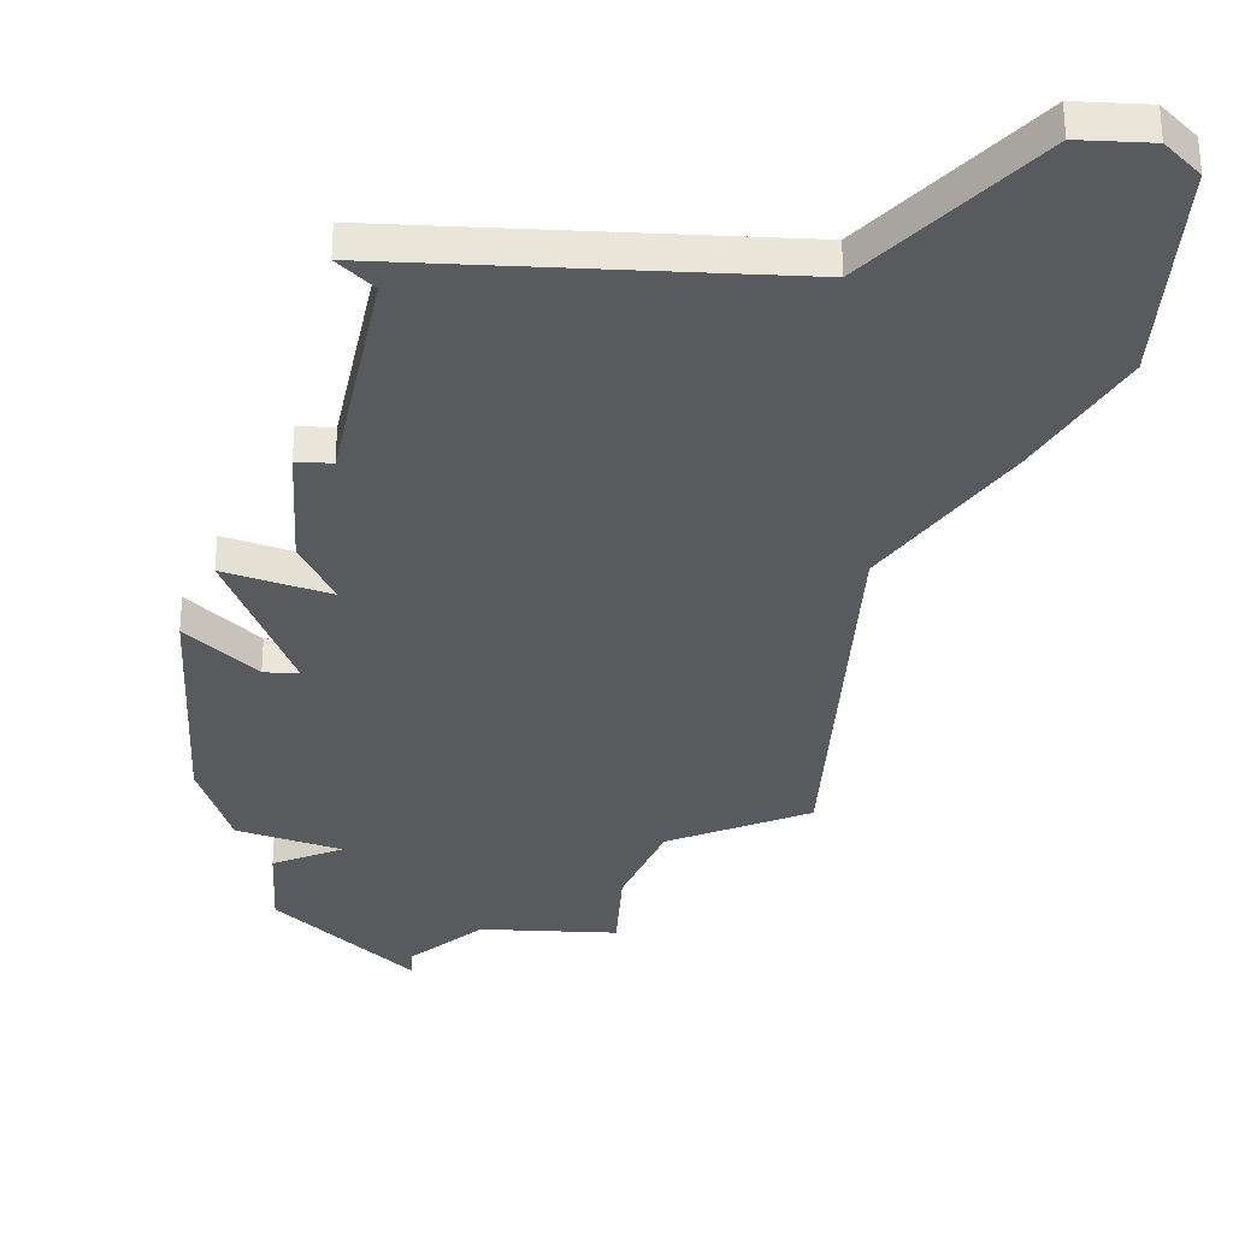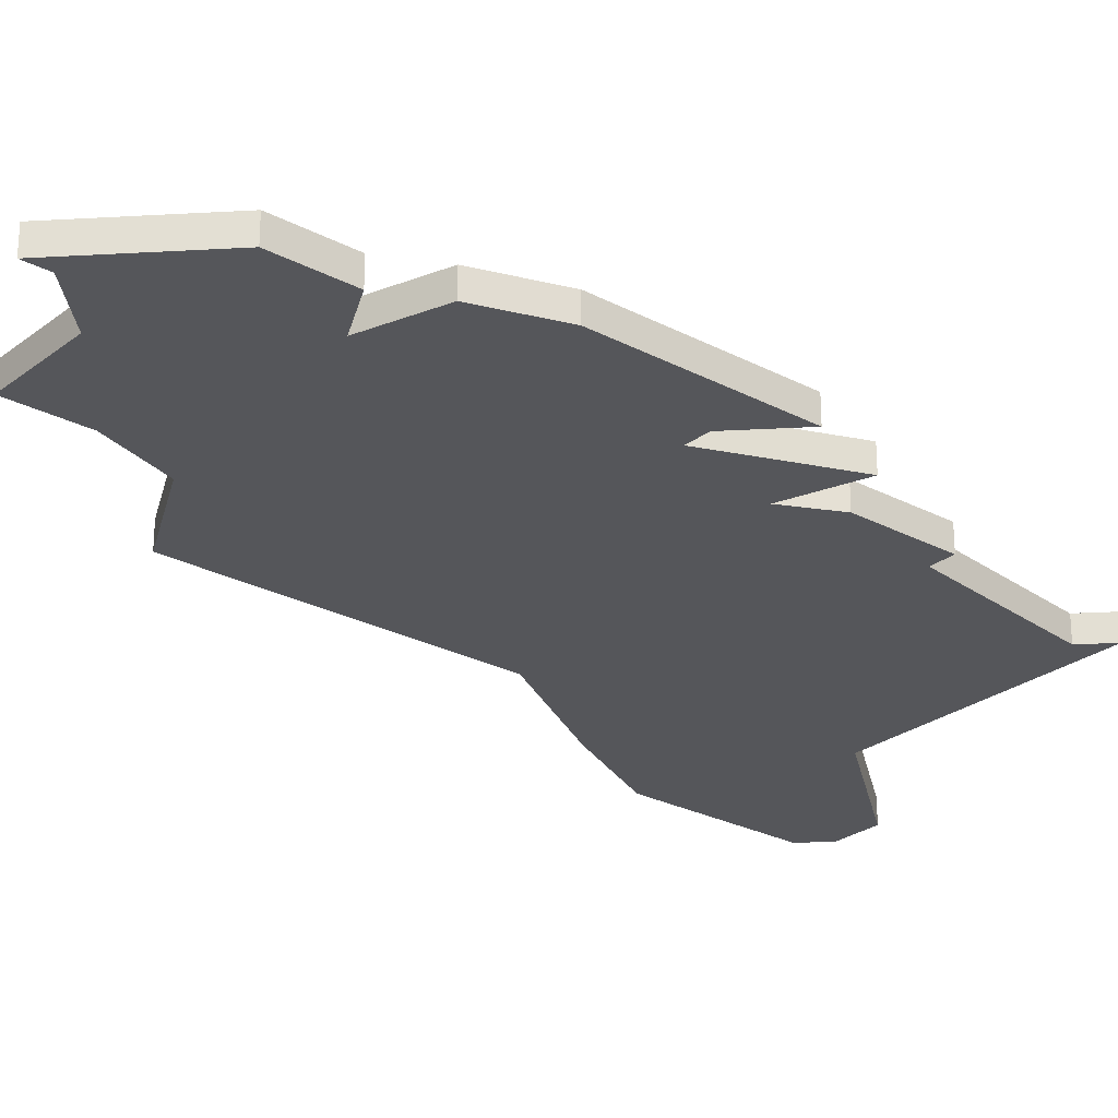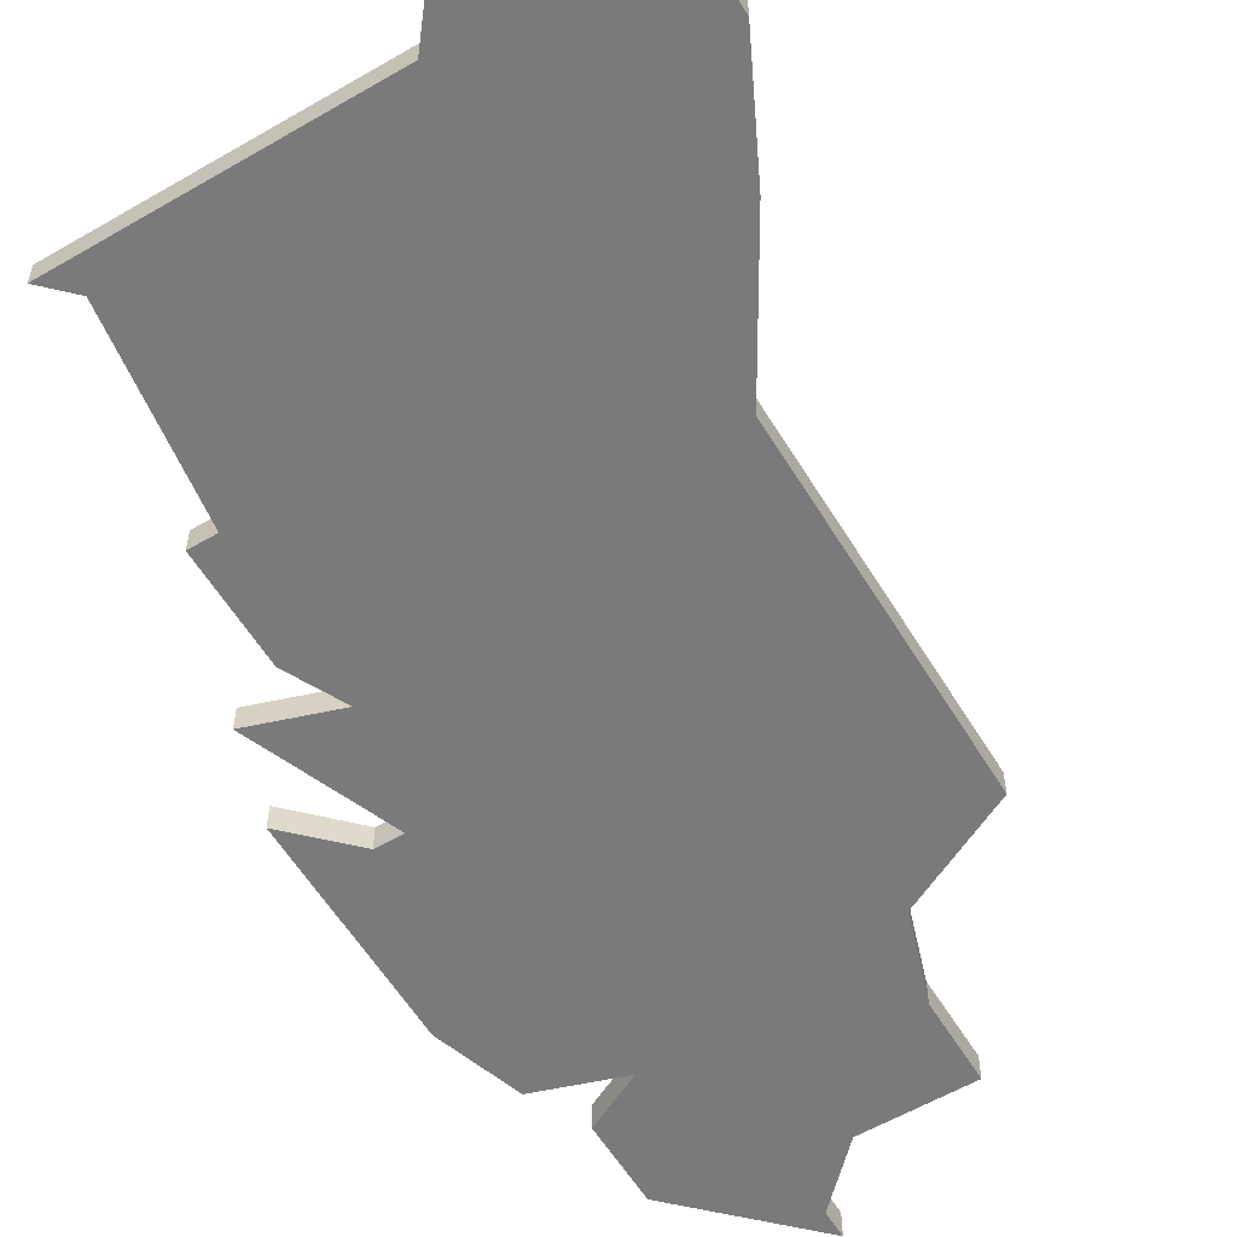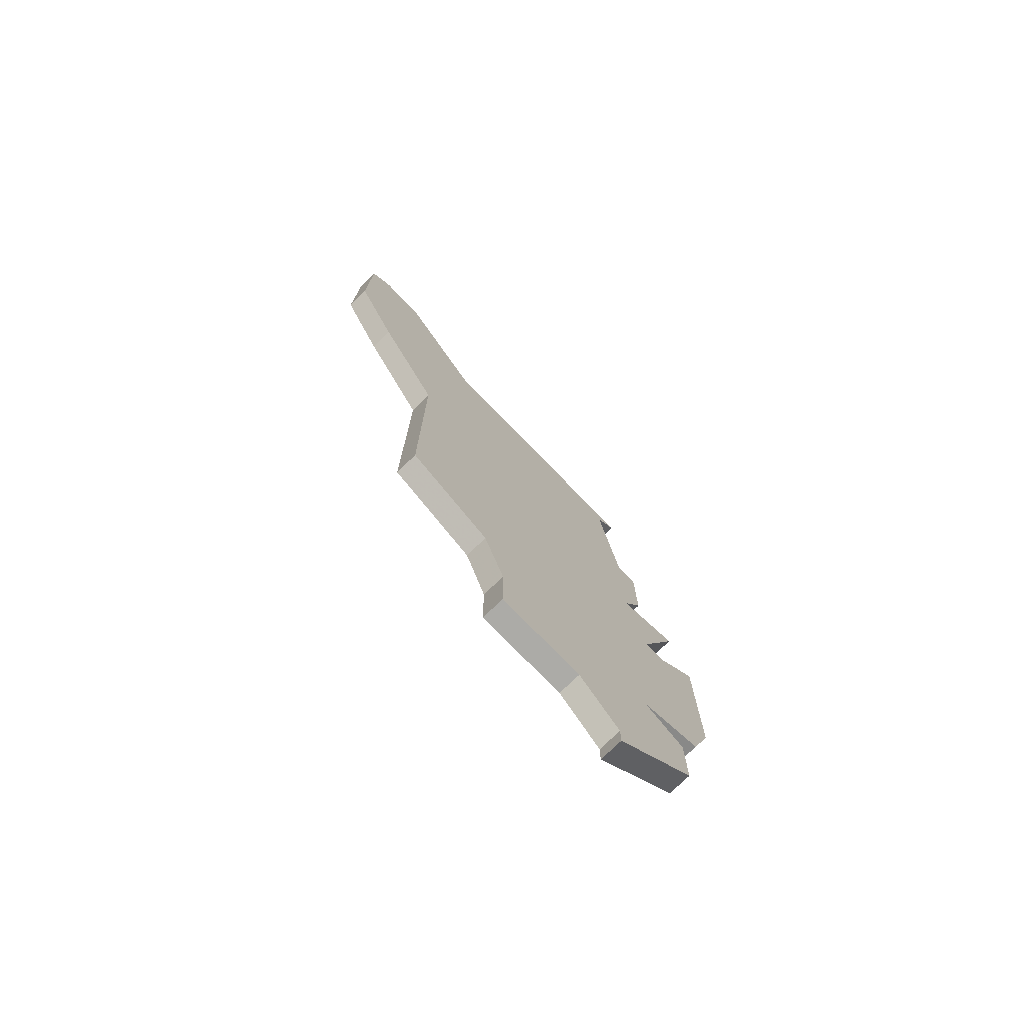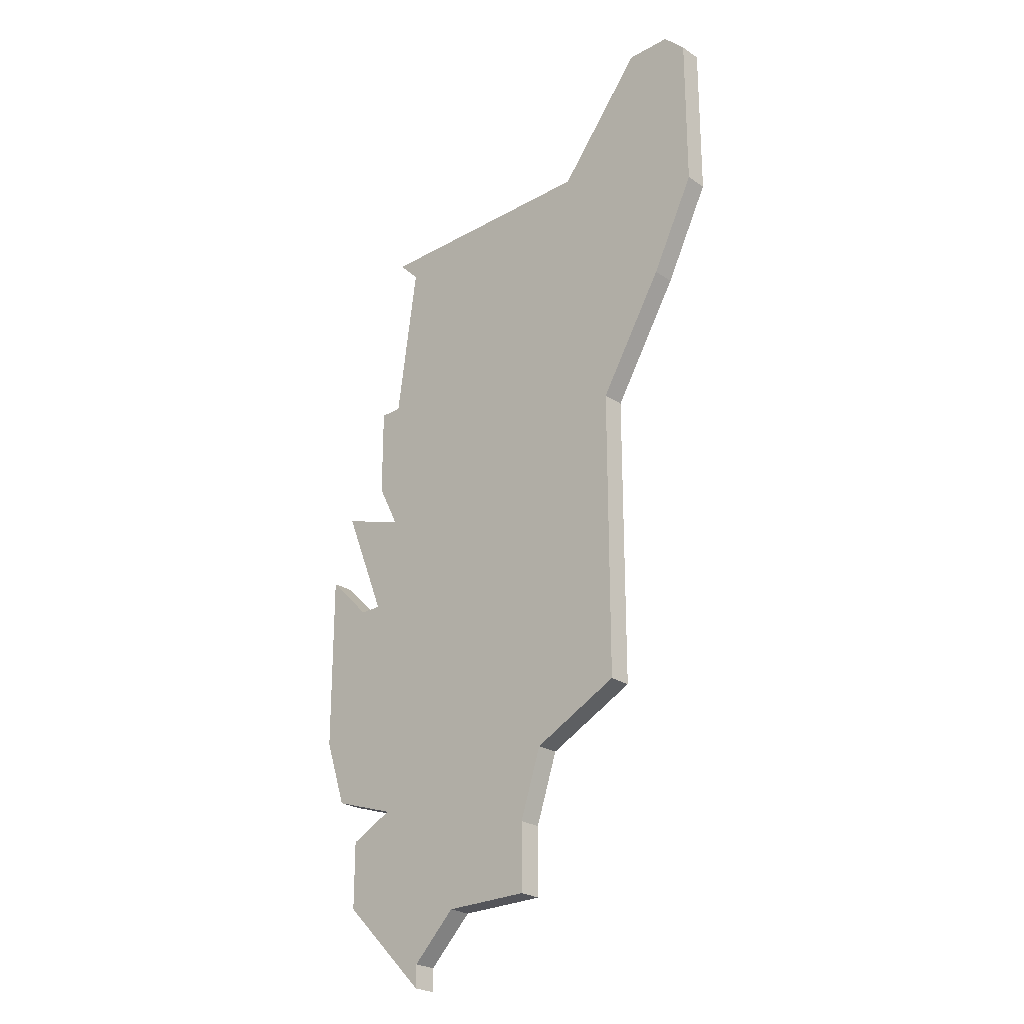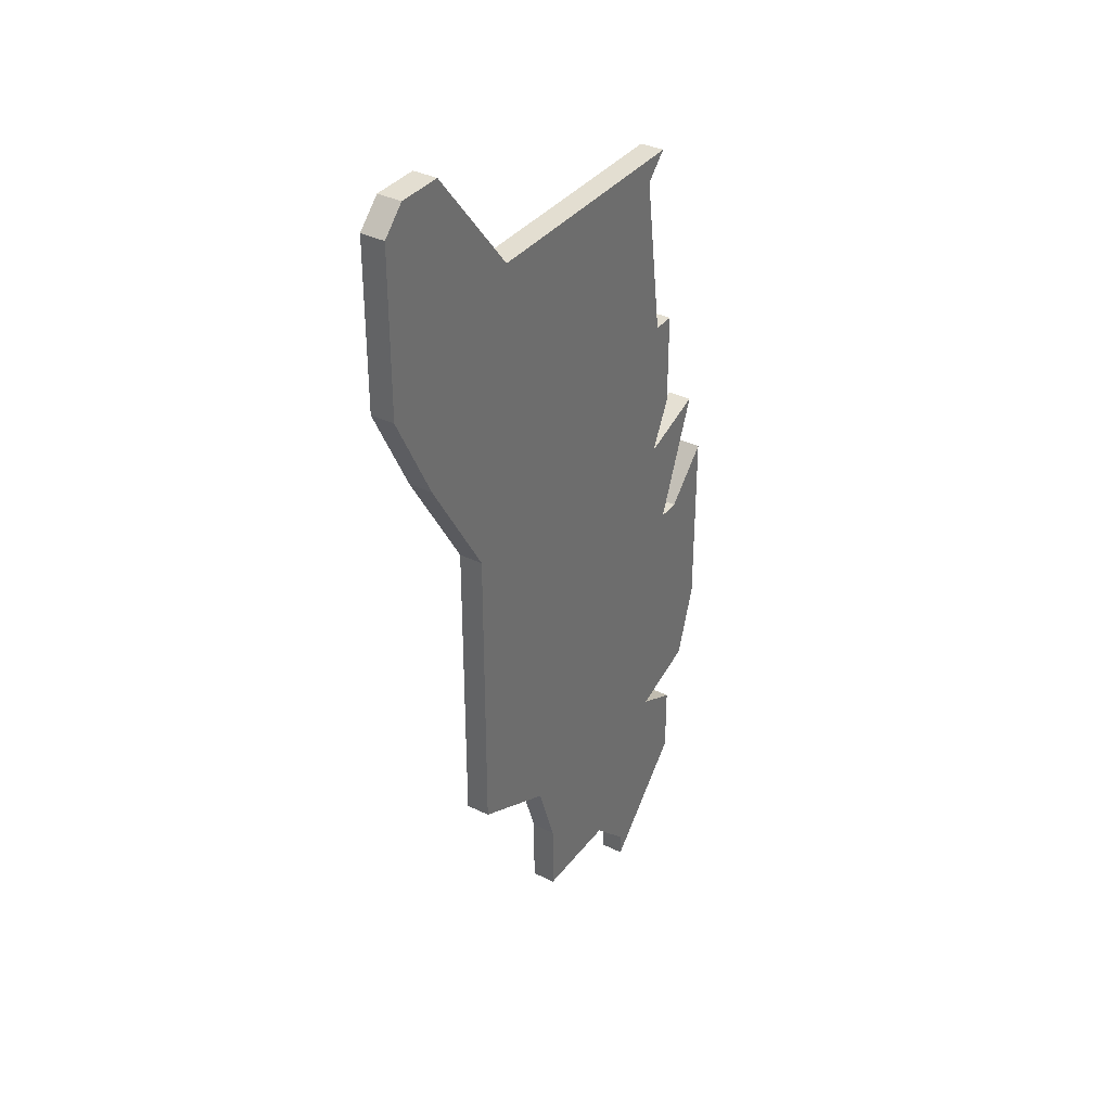
<metadata>
{"format":"obj","ext":"obj","renderer":"f3d","projection":"perspective","resolution":1024,"background":"white","views":[{"elev":-30.5,"azim":176.7,"up":"+Z"},{"elev":-25.8,"azim":50.1,"up":"+Z"},{"elev":-58.1,"azim":-148.9,"up":"+Z"},{"elev":-76.2,"azim":-45.8,"up":"+Y"},{"elev":-24.9,"azim":-137.2,"up":"+Y"},{"elev":36.0,"azim":-57.3,"up":"+Y"}]}
</metadata>
<code>
v 3422 -1607 0
v 3421 -1608 0
v 3421 -1615 0
v 3423 -1619 0
v 3426 -1624 0
v 3426 -1637 0
v 3430 -1639 0
v 3431 -1642 0
v 3431 -1645 0
v 3435 -1645 0
v 3437 -1647 0
v 3437 -1648 0
v 3441 -1644 0
v 3441 -1641 0
v 3439 -1640 0
v 3442 -1639 0
v 3443 -1636 0
v 3443 -1628 0
v 3441 -1630 0
v 3440 -1630 0
v 3442 -1625 0
v 3439 -1626 0
v 3440 -1624 0
v 3440 -1620 0
v 3439 -1620 0
v 3438 -1613 0
v 3439 -1612 0
v 3428 -1612 0
v 3424 -1607 0
v 3422 -1607 1
v 3421 -1608 1
v 3421 -1615 1
v 3423 -1619 1
v 3426 -1624 1
v 3426 -1637 1
v 3430 -1639 1
v 3431 -1642 1
v 3431 -1645 1
v 3435 -1645 1
v 3437 -1647 1
v 3437 -1648 1
v 3441 -1644 1
v 3441 -1641 1
v 3439 -1640 1
v 3442 -1639 1
v 3443 -1636 1
v 3443 -1628 1
v 3441 -1630 1
v 3440 -1630 1
v 3442 -1625 1
v 3439 -1626 1
v 3440 -1624 1
v 3440 -1620 1
v 3439 -1620 1
v 3438 -1613 1
v 3439 -1612 1
v 3428 -1612 1
v 3424 -1607 1
f 2 1 29
f 4 3 2
f 7 6 5
f 10 9 8
f 13 12 11
f 15 14 13
f 17 16 15
f 19 18 17
f 22 21 20
f 24 23 22
f 28 27 26
f 2 29 28
f 5 4 2
f 8 7 5
f 13 11 10
f 19 17 15
f 25 24 22
f 28 26 25
f 5 2 28
f 10 8 5
f 15 13 10
f 20 19 15
f 28 25 22
f 10 5 28
f 20 15 10
f 28 22 20
f 20 10 28
f 58 30 31
f 31 32 33
f 34 35 36
f 37 38 39
f 40 41 42
f 42 43 44
f 44 45 46
f 46 47 48
f 49 50 51
f 51 52 53
f 55 56 57
f 57 58 31
f 31 33 34
f 34 36 37
f 39 40 42
f 44 46 48
f 51 53 54
f 54 55 57
f 57 31 34
f 34 37 39
f 39 42 44
f 44 48 49
f 51 54 57
f 57 34 39
f 39 44 49
f 49 51 57
f 57 39 49
f 31 30 2
f 2 30 1
f 32 31 3
f 3 31 2
f 33 32 4
f 4 32 3
f 34 33 5
f 5 33 4
f 35 34 6
f 6 34 5
f 36 35 7
f 7 35 6
f 37 36 8
f 8 36 7
f 38 37 9
f 9 37 8
f 39 38 10
f 10 38 9
f 40 39 11
f 11 39 10
f 41 40 12
f 12 40 11
f 42 41 13
f 13 41 12
f 43 42 14
f 14 42 13
f 44 43 15
f 15 43 14
f 45 44 16
f 16 44 15
f 46 45 17
f 17 45 16
f 47 46 18
f 18 46 17
f 48 47 19
f 19 47 18
f 49 48 20
f 20 48 19
f 50 49 21
f 21 49 20
f 51 50 22
f 22 50 21
f 52 51 23
f 23 51 22
f 53 52 24
f 24 52 23
f 54 53 25
f 25 53 24
f 55 54 26
f 26 54 25
f 56 55 27
f 27 55 26
f 57 56 28
f 28 56 27
f 30 58 1
f 1 58 29
f 58 57 29
f 29 57 28

</code>
